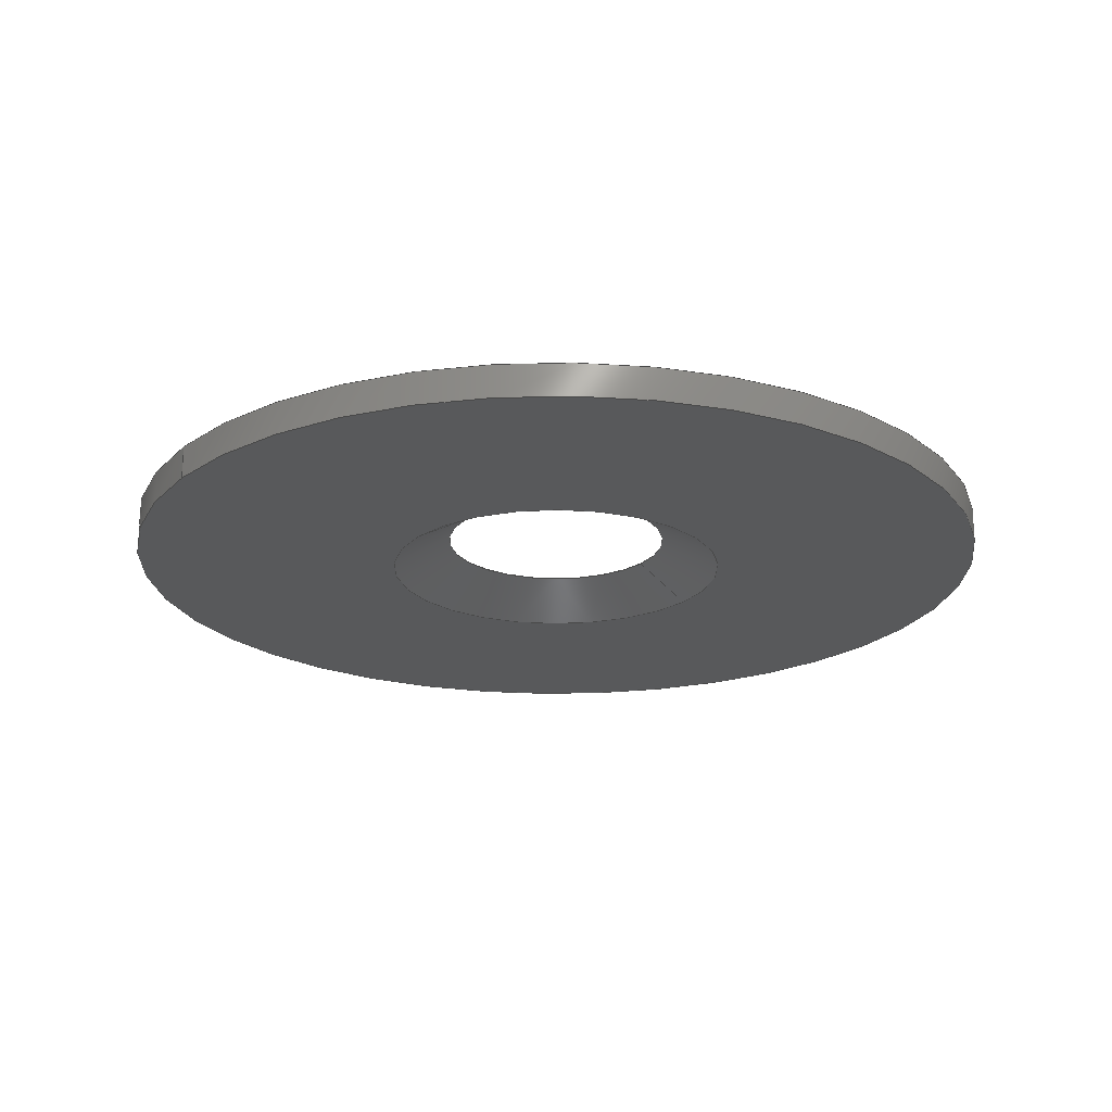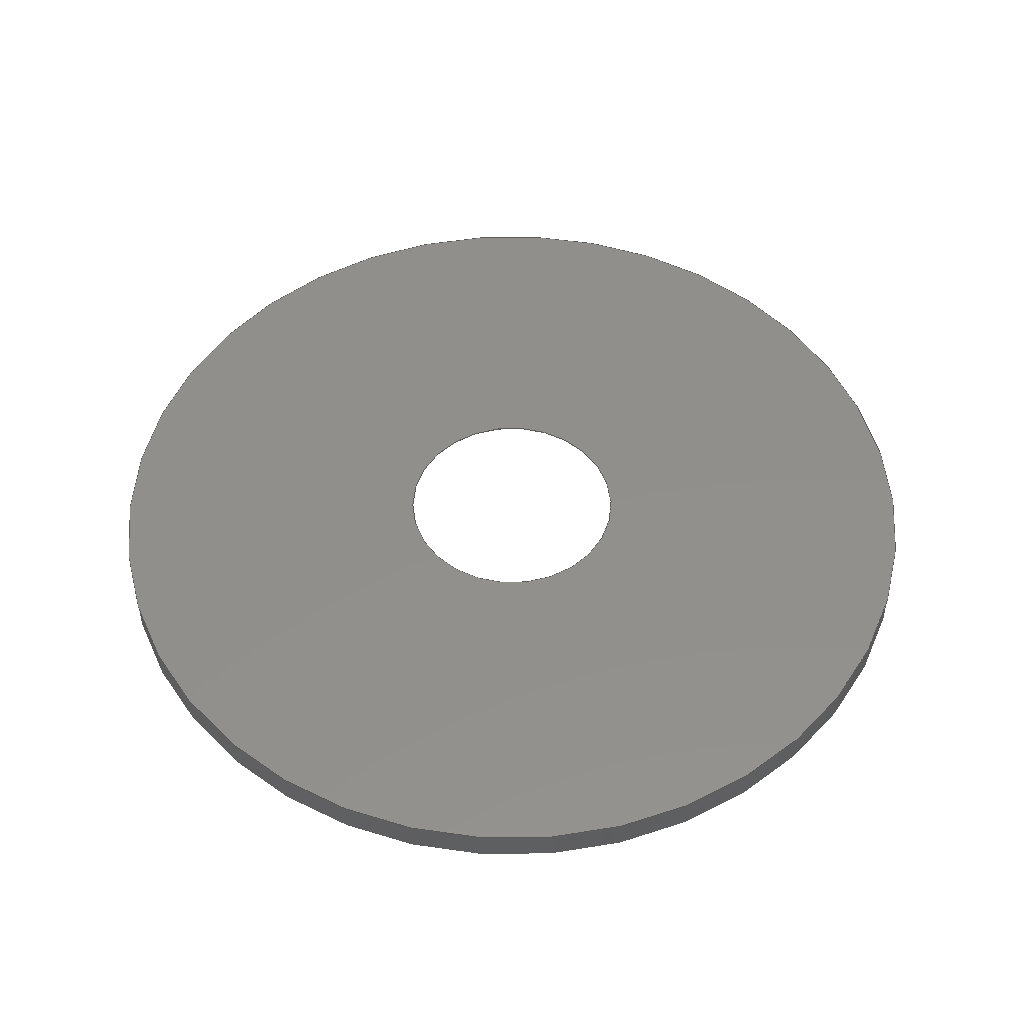
<metadata>
{"format":"step","ext":"step","renderer":"f3d","projection":"perspective","resolution":1024,"background":"white","views":[{"elev":-20.8,"azim":-125.3,"up":"+Y"},{"elev":51.4,"azim":61.0,"up":"+Y"}]}
</metadata>
<code>
ISO-10303-21;
DATA;
#1 =( GEOMETRIC_REPRESENTATION_CONTEXT ( 3 ) GLOBAL_UNCERTAINTY_ASSIGNED_CONTEXT ( ( #6 ) ) GLOBAL_UNIT_ASSIGNED_CONTEXT ( ( #54, #103, #13 ) ) REPRESENTATION_CONTEXT ( 'NONE', 'WORKASPACE' ) );
#2 = CARTESIAN_POINT ( 'NONE',  ( 0, 1, 0 ) ) ;
#3 = DIRECTION ( 'NONE',  ( 0, -1, 0 ) ) ;
#4 = CARTESIAN_POINT ( 'NONE',  ( 0, 1, 0 ) ) ;
#5 = CIRCLE ( 'NONE', #47, 13.5 ) ;
#6 = UNCERTAINTY_MEASURE_WITH_UNIT (LENGTH_MEASURE( 1e-05 ), #54, 'distance_accuracy_value', 'NONE');
#7 = FACE_OUTER_BOUND ( 'NONE', #226, .T. ) ;
#8 = EDGE_CURVE ( 'NONE', #160, #287, #138, .T. ) ;
#9 = DIRECTION ( 'NONE',  ( 0, 0, 1 ) ) ;
#10 = MANIFOLD_SOLID_BREP ( 'NONE', #114 ) ;
#11 = PERSON_AND_ORGANIZATION ( #126, #208 ) ;
#12 = CIRCLE ( 'NONE', #59, 5.298 ) ;
#13 =( NAMED_UNIT ( * ) SI_UNIT ( $, .STERADIAN. ) SOLID_ANGLE_UNIT ( ) );
#14 = VERTEX_POINT ( 'NONE', #65 ) ;
#15 = CARTESIAN_POINT ( 'NONE',  ( 0, 0, -5.298 ) ) ;
#16 = DATE_TIME_ROLE ( 'creation_date' ) ;
#17 = ORIENTED_EDGE ( 'NONE', *, *, #83, .F. ) ;
#18 = CALENDAR_DATE ( 2020, 19, 9 ) ;
#19 = ORIENTED_EDGE ( 'NONE', *, *, #263, .T. ) ;
#20 = DATE_TIME_ROLE ( 'classification_date' ) ;
#21 = EDGE_LOOP ( 'NONE', ( #85, #129 ) ) ;
#22 = VERTEX_POINT ( 'NONE', #291 ) ;
#23 = DIRECTION ( 'NONE',  ( 0, -1, 0 ) ) ;
#24 = PRODUCT_DEFINITION_FORMATION_WITH_SPECIFIED_SOURCE ( 'ANY', '', #145, .NOT_KNOWN. ) ;
#25 = ORIENTED_EDGE ( 'NONE', *, *, #155, .T. ) ;
#26 = DIRECTION ( 'NONE',  ( 0, 0, 1 ) ) ;
#27 = CIRCLE ( 'NONE', #50, 13.5 ) ;
#28 = DIRECTION ( 'NONE',  ( 1, 0, 0 ) ) ;
#29 = DIRECTION ( 'NONE',  ( 0, -1, 0 ) ) ;
#30 = DIRECTION ( 'NONE',  ( 0, 0, -1 ) ) ;
#31 = CYLINDRICAL_SURFACE ( 'NONE', #217, 3.51 ) ;
#32 = APPROVAL_PERSON_ORGANIZATION ( #123, #68, #41 ) ;
#33 = PERSON_AND_ORGANIZATION ( #126, #208 ) ;
#34 = PERSON_AND_ORGANIZATION_ROLE ( 'creator' ) ;
#35 = ORIENTED_EDGE ( 'NONE', *, *, #263, .F. ) ;
#36 = DESIGN_CONTEXT ( 'detailed design', #299, 'design' ) ;
#37 = CYLINDRICAL_SURFACE ( 'NONE', #152, 13.5 ) ;
#38 = CIRCLE ( 'NONE', #139, 3.51 ) ;
#39 = CALENDAR_DATE ( 2020, 19, 9 ) ;
#40 = LOCAL_TIME ( 13, 26, 17, #264 ) ;
#41 = APPROVAL_ROLE ( '' ) ;
#42 = EDGE_CURVE ( 'NONE', #160, #63, #247, .T. ) ;
#43 = DIRECTION ( 'NONE',  ( 0, 0, 1 ) ) ;
#44 = ADVANCED_BREP_SHAPE_REPRESENTATION ( 'washerOreSatLive', ( #10, #242 ), #1 ) ;
#45 = ORIENTED_EDGE ( 'NONE', *, *, #94, .F. ) ;
#46 = EDGE_LOOP ( 'NONE', ( #200, #107 ) ) ;
#47 = AXIS2_PLACEMENT_3D ( 'NONE', #97, #186, #26 ) ;
#48 = FACE_OUTER_BOUND ( 'NONE', #270, .T. ) ;
#49 = DIRECTION ( 'NONE',  ( 0, 0, -1 ) ) ;
#50 = AXIS2_PLACEMENT_3D ( 'NONE', #230, #111, #205 ) ;
#51 = DIRECTION ( 'NONE',  ( 0, -1, 0 ) ) ;
#52 = DIRECTION ( 'NONE',  ( 0, 0, -1 ) ) ;
#53 = DIRECTION ( 'NONE',  ( 0, 0, -1 ) ) ;
#54 =( LENGTH_UNIT ( ) NAMED_UNIT ( * ) SI_UNIT ( .MILLI., .METRE. ) );
#55 = PRODUCT_RELATED_PRODUCT_CATEGORY ( 'detail', '', ( #145 ) ) ;
#56 = COORDINATED_UNIVERSAL_TIME_OFFSET ( 8, 0, .BEHIND. ) ;
#57 = PERSON_AND_ORGANIZATION_ROLE ( 'design_supplier' ) ;
#58 = EDGE_CURVE ( 'NONE', #223, #269, #289, .T. ) ;
#59 = AXIS2_PLACEMENT_3D ( 'NONE', #296, #89, #184 ) ;
#60 = VECTOR ( 'NONE', #171, 1000 ) ;
#61 = PRODUCT_DEFINITION_SHAPE ( 'NONE', 'NONE',  #104 ) ;
#62 = PERSON_AND_ORGANIZATION ( #126, #208 ) ;
#63 = VERTEX_POINT ( 'NONE', #272 ) ;
#64 = CIRCLE ( 'NONE', #265, 3.51 ) ;
#65 = CARTESIAN_POINT ( 'NONE',  ( 0, 1, -13.5 ) ) ;
#66 = VERTEX_POINT ( 'NONE', #293 ) ;
#67 = DIRECTION ( 'NONE',  ( 0, -1, 0 ) ) ;
#68 = APPROVAL ( #241, 'UNSPECIFIED' ) ;
#69 = ORIENTED_EDGE ( 'NONE', *, *, #58, .F. ) ;
#70 = CC_DESIGN_APPROVAL ( #92, ( #190 ) ) ;
#71 = CARTESIAN_POINT ( 'NONE',  ( 0, 1, 0 ) ) ;
#72 = CARTESIAN_POINT ( 'NONE',  ( 0, 1, -3.505 ) ) ;
#73 = DIRECTION ( 'NONE',  ( 0, 1, 0 ) ) ;
#74 = DIRECTION ( 'NONE',  ( 0, 0, -1 ) ) ;
#75 = EDGE_CURVE ( 'NONE', #22, #63, #64, .T. ) ;
#76 = PLANE ( 'NONE',  #188 ) ;
#77 = APPROVAL_DATE_TIME ( #218, #68 ) ;
#78 = DIRECTION ( 'NONE',  ( 0, 0, -1 ) ) ;
#79 = LINE ( 'NONE', #101, #60 ) ;
#80 = DATE_AND_TIME ( #170, #40 ) ;
#81 = LOCAL_TIME ( 13, 26, 17, #56 ) ;
#82 = ORIENTED_EDGE ( 'NONE', *, *, #165, .F. ) ;
#83 = EDGE_CURVE ( 'NONE', #105, #66, #27, .T. ) ;
#84 = ORIENTED_EDGE ( 'NONE', *, *, #295, .T. ) ;
#85 = ORIENTED_EDGE ( 'NONE', *, *, #112, .F. ) ;
#86 = CIRCLE ( 'NONE', #95, 13.5 ) ;
#87 = DIRECTION ( 'NONE',  ( 0, -1, 0 ) ) ;
#88 = EDGE_LOOP ( 'NONE', ( #102, #181, #150, #82 ) ) ;
#89 = DIRECTION ( 'NONE',  ( 0, -1, 0 ) ) ;
#90 = DIRECTION ( 'NONE',  ( 0, 1, 0 ) ) ;
#91 = FACE_OUTER_BOUND ( 'NONE', #288, .T. ) ;
#92 = APPROVAL ( #271, 'UNSPECIFIED' ) ;
#93 = CARTESIAN_POINT ( 'NONE',  ( 0, 0.9972, 0 ) ) ;
#94 = EDGE_CURVE ( 'NONE', #269, #223, #12, .T. ) ;
#95 = AXIS2_PLACEMENT_3D ( 'NONE', #209, #73, #258 ) ;
#96 = FACE_OUTER_BOUND ( 'NONE', #46, .T. ) ;
#97 = CARTESIAN_POINT ( 'NONE',  ( 0, 1, 0 ) ) ;
#98 = COORDINATED_UNIVERSAL_TIME_OFFSET ( 8, 0, .BEHIND. ) ;
#99 = VECTOR ( 'NONE', #51, 1000 ) ;
#100 = CC_DESIGN_APPROVAL ( #179, ( #24 ) ) ;
#101 = CARTESIAN_POINT ( 'NONE',  ( 4.292e-16, 1, 3.505 ) ) ;
#102 = ORIENTED_EDGE ( 'NONE', *, *, #252, .F. ) ;
#103 =( NAMED_UNIT ( * ) PLANE_ANGLE_UNIT ( ) SI_UNIT ( $, .RADIAN. ) );
#104 = PRODUCT_DEFINITION ( 'UNKNOWN', '', #24, #36 ) ;
#105 = VERTEX_POINT ( 'NONE', #274 ) ;
#106 = ORIENTED_EDGE ( 'NONE', *, *, #112, .T. ) ;
#107 = ORIENTED_EDGE ( 'NONE', *, *, #252, .T. ) ;
#108 = AXIS2_PLACEMENT_3D ( 'NONE', #4, #185, #49 ) ;
#109 = DIRECTION ( 'NONE',  ( 0, 0, -1 ) ) ;
#110 = DATE_AND_TIME ( #201, #199 ) ;
#111 = DIRECTION ( 'NONE',  ( 0, 1, 0 ) ) ;
#112 = EDGE_CURVE ( 'NONE', #287, #160, #178, .T. ) ;
#113 = DIRECTION ( 'NONE',  ( 0, 0, -1 ) ) ;
#114 = CLOSED_SHELL ( 'NONE', ( #124, #284, #249, #146, #244, #182, #176, #211 ) ) ;
#115 = CIRCLE ( 'NONE', #282, 13.5 ) ;
#116 = DIRECTION ( 'NONE',  ( 1, 0, 0 ) ) ;
#117 = CC_DESIGN_DATE_AND_TIME_ASSIGNMENT ( #110, #20, ( #190 ) ) ;
#118 = LINE ( 'NONE', #187, #132 ) ;
#119 = CARTESIAN_POINT ( 'NONE',  ( 4.299e-16, 1, 3.51 ) ) ;
#120 = DIRECTION ( 'NONE',  ( 0, -1, 0 ) ) ;
#121 = EDGE_LOOP ( 'NONE', ( #198, #84, #156, #35 ) ) ;
#122 = CC_DESIGN_SECURITY_CLASSIFICATION ( #190, ( #24 ) ) ;
#123 = PERSON_AND_ORGANIZATION ( #126, #208 ) ;
#124 = ADVANCED_FACE ( 'NONE', ( #168 ), #290, .F. ) ;
#125 = PERSON_AND_ORGANIZATION ( #126, #208 ) ;
#126 = PERSON ( 'UNSPECIFIED', 'UNSPECIFIED', 'UNSPECIFIED', ('UNSPECIFIED'), ('UNSPECIFIED'), ('UNSPECIFIED') ) ;
#127 = ORIENTED_EDGE ( 'NONE', *, *, #295, .F. ) ;
#128 = APPROVAL_ROLE ( '' ) ;
#129 = ORIENTED_EDGE ( 'NONE', *, *, #8, .F. ) ;
#130 = ORIENTED_EDGE ( 'NONE', *, *, #83, .T. ) ;
#131 = ORIENTED_EDGE ( 'NONE', *, *, #155, .F. ) ;
#132 = VECTOR ( 'NONE', #161, 1000 ) ;
#133 = DATE_AND_TIME ( #18, #229 ) ;
#134 = DIRECTION ( 'NONE',  ( 0, 0, -1 ) ) ;
#135 = APPROVAL_PERSON_ORGANIZATION ( #62, #92, #128 ) ;
#136 = CARTESIAN_POINT ( 'NONE',  ( 0, 1, 0 ) ) ;
#137 = DIRECTION ( 'NONE',  ( 0, -1, 0 ) ) ;
#138 = CIRCLE ( 'NONE', #163, 3.51 ) ;
#139 = AXIS2_PLACEMENT_3D ( 'NONE', #93, #166, #30 ) ;
#140 = DIRECTION ( 'NONE',  ( 0, 1, 0 ) ) ;
#141 = APPROVAL_PERSON_ORGANIZATION ( #286, #179, #239 ) ;
#142 = DIRECTION ( 'NONE',  ( -0, 1, 0 ) ) ;
#143 = CARTESIAN_POINT ( 'NONE',  ( 1.653e-15, 1, 13.5 ) ) ;
#144 = CC_DESIGN_APPROVAL ( #68, ( #104 ) ) ;
#145 = PRODUCT ( 'washerOreSatLive', 'washerOreSatLive', '', ( #262 ) ) ;
#146 = ADVANCED_FACE ( 'NONE', ( #275, #96 ), #162, .T. ) ;
#147 = APPROVAL_STATUS ( 'not_yet_approved' ) ;
#148 = ORIENTED_EDGE ( 'NONE', *, *, #75, .T. ) ;
#149 = DIRECTION ( 'NONE',  ( 0, -1, 0 ) ) ;
#150 = ORIENTED_EDGE ( 'NONE', *, *, #192, .T. ) ;
#151 = AXIS2_PLACEMENT_3D ( 'NONE', #136, #236, #53 ) ;
#152 = AXIS2_PLACEMENT_3D ( 'NONE', #261, #149, #78 ) ;
#153 = PERSON_AND_ORGANIZATION_ROLE ( 'design_owner' ) ;
#154 = ORIENTED_EDGE ( 'NONE', *, *, #165, .T. ) ;
#155 = EDGE_CURVE ( 'NONE', #287, #22, #279, .T. ) ;
#156 = ORIENTED_EDGE ( 'NONE', *, *, #58, .T. ) ;
#157 = ORIENTED_EDGE ( 'NONE', *, *, #159, .T. ) ;
#158 = ORIENTED_EDGE ( 'NONE', *, *, #75, .F. ) ;
#159 = EDGE_CURVE ( 'NONE', #63, #22, #38, .T. ) ;
#160 = VERTEX_POINT ( 'NONE', #119 ) ;
#161 = DIRECTION ( 'NONE',  ( 0, -1, 0 ) ) ;
#162 = PLANE ( 'NONE',  #193 ) ;
#163 = AXIS2_PLACEMENT_3D ( 'NONE', #202, #251, #43 ) ;
#164 = AXIS2_PLACEMENT_3D ( 'NONE', #71, #140, #210 ) ;
#165 = EDGE_CURVE ( 'NONE', #14, #105, #254, .T. ) ;
#166 = DIRECTION ( 'NONE',  ( 0, -1, 0 ) ) ;
#167 = CYLINDRICAL_SURFACE ( 'NONE', #108, 13.5 ) ;
#168 = FACE_OUTER_BOUND ( 'NONE', #174, .T. ) ;
#169 = EDGE_CURVE ( 'NONE', #219, #66, #118, .T. ) ;
#170 = CALENDAR_DATE ( 2020, 19, 9 ) ;
#171 = DIRECTION ( 'NONE',  ( 1.07e-16, -0.487, 0.8734 ) ) ;
#172 = VECTOR ( 'NONE', #29, 1000 ) ;
#173 = CC_DESIGN_DATE_AND_TIME_ASSIGNMENT ( #221, #16, ( #104 ) ) ;
#174 = EDGE_LOOP ( 'NONE', ( #127, #158, #19, #222 ) ) ;
#175 = ORIENTED_EDGE ( 'NONE', *, *, #42, .F. ) ;
#176 = ADVANCED_FACE ( 'NONE', ( #278 ), #167, .T. ) ;
#177 = EDGE_LOOP ( 'NONE', ( #45, #69 ) ) ;
#178 = CIRCLE ( 'NONE', #164, 3.51 ) ;
#179 = APPROVAL ( #147, 'UNSPECIFIED' ) ;
#180 = COORDINATED_UNIVERSAL_TIME_OFFSET ( 8, 0, .BEHIND. ) ;
#181 = ORIENTED_EDGE ( 'NONE', *, *, #169, .T. ) ;
#182 = ADVANCED_FACE ( 'NONE', ( #48 ), #31, .F. ) ;
#183 = ORIENTED_EDGE ( 'NONE', *, *, #192, .F. ) ;
#184 = DIRECTION ( 'NONE',  ( 0, 0, -1 ) ) ;
#185 = DIRECTION ( 'NONE',  ( 0, -1, 0 ) ) ;
#186 = DIRECTION ( 'NONE',  ( 0, 1, 0 ) ) ;
#187 = CARTESIAN_POINT ( 'NONE',  ( 1.653e-15, 1, 13.5 ) ) ;
#188 = AXIS2_PLACEMENT_3D ( 'NONE', #207, #231, #116 ) ;
#189 = CARTESIAN_POINT ( 'NONE',  ( 0, 1, 0 ) ) ;
#190 = SECURITY_CLASSIFICATION ( '', '', #194 ) ;
#191 = CARTESIAN_POINT ( 'NONE',  ( 0, 1, -3.51 ) ) ;
#192 = EDGE_CURVE ( 'NONE', #66, #105, #86, .T. ) ;
#193 = AXIS2_PLACEMENT_3D ( 'NONE', #2, #142, #28 ) ;
#194 = SECURITY_CLASSIFICATION_LEVEL ( 'unclassified' ) ;
#195 = CARTESIAN_POINT ( 'NONE',  ( 0, 0, 0 ) ) ;
#196 = CALENDAR_DATE ( 2020, 19, 9 ) ;
#197 = DIRECTION ( 'NONE',  ( 1, 0, 0 ) ) ;
#198 = ORIENTED_EDGE ( 'NONE', *, *, #159, .F. ) ;
#199 = LOCAL_TIME ( 13, 26, 17, #180 ) ;
#200 = ORIENTED_EDGE ( 'NONE', *, *, #266, .T. ) ;
#201 = CALENDAR_DATE ( 2020, 19, 9 ) ;
#202 = CARTESIAN_POINT ( 'NONE',  ( 0, 1, 0 ) ) ;
#203 = CONICAL_SURFACE ( 'NONE', #151, 3.505, 1.062 ) ;
#204 = ORIENTED_EDGE ( 'NONE', *, *, #266, .F. ) ;
#205 = DIRECTION ( 'NONE',  ( 0, 0, 1 ) ) ;
#206 = DIRECTION ( 'NONE',  ( 0, -0.487, -0.8734 ) ) ;
#207 = CARTESIAN_POINT ( 'NONE',  ( 0, 0, 0 ) ) ;
#208 = ORGANIZATION ( 'UNSPECIFIED', 'UNSPECIFIED', '' ) ;
#209 = CARTESIAN_POINT ( 'NONE',  ( 0, 0, 0 ) ) ;
#210 = DIRECTION ( 'NONE',  ( 0, 0, 1 ) ) ;
#211 = ADVANCED_FACE ( 'NONE', ( #259 ), #203, .F. ) ;
#212 = APPLICATION_CONTEXT ( 'configuration controlled 3d designs of mechanical parts and assemblies' ) ;
#213 = CARTESIAN_POINT ( 'NONE',  ( 0, 1, 0 ) ) ;
#214 = CC_DESIGN_PERSON_AND_ORGANIZATION_ASSIGNMENT ( #33, #34, ( #24 ) ) ;
#215 = PERSON_AND_ORGANIZATION ( #126, #208 ) ;
#216 = DIRECTION ( 'NONE',  ( 0, 0, 1 ) ) ;
#217 = AXIS2_PLACEMENT_3D ( 'NONE', #189, #120, #74 ) ;
#218 = DATE_AND_TIME ( #39, #81 ) ;
#219 = VERTEX_POINT ( 'NONE', #143 ) ;
#220 = PERSON_AND_ORGANIZATION_ROLE ( 'creator' ) ;
#221 = DATE_AND_TIME ( #196, #257 ) ;
#222 = ORIENTED_EDGE ( 'NONE', *, *, #94, .T. ) ;
#223 = VERTEX_POINT ( 'NONE', #237 ) ;
#224 = COORDINATED_UNIVERSAL_TIME_OFFSET ( 8, 0, .BEHIND. ) ;
#225 = CARTESIAN_POINT ( 'NONE',  ( 0, 0, 0 ) ) ;
#226 = EDGE_LOOP ( 'NONE', ( #17, #183 ) ) ;
#227 = ORIENTED_EDGE ( 'NONE', *, *, #42, .T. ) ;
#228 = AXIS2_PLACEMENT_3D ( 'NONE', #213, #137, #113 ) ;
#229 = LOCAL_TIME ( 13, 26, 17, #224 ) ;
#230 = CARTESIAN_POINT ( 'NONE',  ( 0, 0, 0 ) ) ;
#231 = DIRECTION ( 'NONE',  ( -0, 1, 0 ) ) ;
#232 = FACE_BOUND ( 'NONE', #177, .T. ) ;
#233 = AXIS2_PLACEMENT_3D ( 'NONE', #234, #3, #52 ) ;
#234 = CARTESIAN_POINT ( 'NONE',  ( 0, 1, 0 ) ) ;
#235 = CC_DESIGN_PERSON_AND_ORGANIZATION_ASSIGNMENT ( #11, #153, ( #145 ) ) ;
#236 = DIRECTION ( 'NONE',  ( 0, -1, 0 ) ) ;
#237 = CARTESIAN_POINT ( 'NONE',  ( 6.489e-16, 0, 5.298 ) ) ;
#238 = APPROVAL_DATE_TIME ( #80, #179 ) ;
#239 = APPROVAL_ROLE ( '' ) ;
#240 = APPLICATION_PROTOCOL_DEFINITION ( 'international standard', 'config_control_design', 1994, #212 ) ;
#241 = APPROVAL_STATUS ( 'not_yet_approved' ) ;
#242 = AXIS2_PLACEMENT_3D ( 'NONE', #195, #216, #197 ) ;
#243 = CARTESIAN_POINT ( 'NONE',  ( 0, 1, -3.51 ) ) ;
#244 = ADVANCED_FACE ( 'NONE', ( #91 ), #253, .F. ) ;
#245 = VECTOR ( 'NONE', #206, 1000 ) ;
#246 = CARTESIAN_POINT ( 'NONE',  ( 4.299e-16, 1, 3.51 ) ) ;
#247 = LINE ( 'NONE', #246, #255 ) ;
#248 = ORIENTED_EDGE ( 'NONE', *, *, #8, .T. ) ;
#249 = ADVANCED_FACE ( 'NONE', ( #232, #7 ), #76, .F. ) ;
#250 = ORIENTED_EDGE ( 'NONE', *, *, #169, .F. ) ;
#251 = DIRECTION ( 'NONE',  ( 0, 1, 0 ) ) ;
#252 = EDGE_CURVE ( 'NONE', #219, #14, #5, .T. ) ;
#253 = CYLINDRICAL_SURFACE ( 'NONE', #228, 3.51 ) ;
#254 = LINE ( 'NONE', #280, #99 ) ;
#255 = VECTOR ( 'NONE', #23, 1000 ) ;
#256 = AXIS2_PLACEMENT_3D ( 'NONE', #225, #87, #109 ) ;
#257 = LOCAL_TIME ( 13, 26, 17, #98 ) ;
#258 = DIRECTION ( 'NONE',  ( 0, 0, 1 ) ) ;
#259 = FACE_OUTER_BOUND ( 'NONE', #121, .T. ) ;
#260 = CC_DESIGN_PERSON_AND_ORGANIZATION_ASSIGNMENT ( #215, #57, ( #24 ) ) ;
#261 = CARTESIAN_POINT ( 'NONE',  ( 0, 1, 0 ) ) ;
#262 = MECHANICAL_CONTEXT ( 'NONE', #212, 'mechanical' ) ;
#263 = EDGE_CURVE ( 'NONE', #22, #269, #277, .T. ) ;
#264 = COORDINATED_UNIVERSAL_TIME_OFFSET ( 8, 0, .BEHIND. ) ;
#265 = AXIS2_PLACEMENT_3D ( 'NONE', #273, #67, #134 ) ;
#266 = EDGE_CURVE ( 'NONE', #14, #219, #115, .T. ) ;
#267 = EDGE_LOOP ( 'NONE', ( #250, #204, #154, #130 ) ) ;
#268 = SHAPE_DEFINITION_REPRESENTATION ( #61, #44 ) ;
#269 = VERTEX_POINT ( 'NONE', #15 ) ;
#270 = EDGE_LOOP ( 'NONE', ( #106, #227, #157, #131 ) ) ;
#271 = APPROVAL_STATUS ( 'not_yet_approved' ) ;
#272 = CARTESIAN_POINT ( 'NONE',  ( 4.299e-16, 0.9972, 3.51 ) ) ;
#273 = CARTESIAN_POINT ( 'NONE',  ( 0, 0.9972, 0 ) ) ;
#274 = CARTESIAN_POINT ( 'NONE',  ( 0, 0, -13.5 ) ) ;
#275 = FACE_BOUND ( 'NONE', #21, .T. ) ;
#276 = CC_DESIGN_PERSON_AND_ORGANIZATION_ASSIGNMENT ( #125, #220, ( #104 ) ) ;
#277 = LINE ( 'NONE', #72, #245 ) ;
#278 = FACE_OUTER_BOUND ( 'NONE', #88, .T. ) ;
#279 = LINE ( 'NONE', #191, #172 ) ;
#280 = CARTESIAN_POINT ( 'NONE',  ( 0, 1, -13.5 ) ) ;
#281 = APPLICATION_PROTOCOL_DEFINITION ( 'international standard', 'config_control_design', 1994, #299 ) ;
#282 = AXIS2_PLACEMENT_3D ( 'NONE', #297, #90, #9 ) ;
#283 = PERSON_AND_ORGANIZATION ( #126, #208 ) ;
#284 = ADVANCED_FACE ( 'NONE', ( #285 ), #37, .T. ) ;
#285 = FACE_OUTER_BOUND ( 'NONE', #267, .T. ) ;
#286 = PERSON_AND_ORGANIZATION ( #126, #208 ) ;
#287 = VERTEX_POINT ( 'NONE', #243 ) ;
#288 = EDGE_LOOP ( 'NONE', ( #175, #248, #25, #148 ) ) ;
#289 = CIRCLE ( 'NONE', #256, 5.298 ) ;
#290 = CONICAL_SURFACE ( 'NONE', #233, 3.505, 1.062 ) ;
#291 = CARTESIAN_POINT ( 'NONE',  ( 0, 0.9972, -3.51 ) ) ;
#292 = PERSON_AND_ORGANIZATION_ROLE ( 'classification_officer' ) ;
#293 = CARTESIAN_POINT ( 'NONE',  ( 1.653e-15, 0, 13.5 ) ) ;
#294 = APPROVAL_DATE_TIME ( #133, #92 ) ;
#295 = EDGE_CURVE ( 'NONE', #63, #223, #79, .T. ) ;
#296 = CARTESIAN_POINT ( 'NONE',  ( 0, 0, 0 ) ) ;
#297 = CARTESIAN_POINT ( 'NONE',  ( 0, 1, 0 ) ) ;
#298 = CC_DESIGN_PERSON_AND_ORGANIZATION_ASSIGNMENT ( #283, #292, ( #190 ) ) ;
#299 = APPLICATION_CONTEXT ( 'configuration controlled 3d designs of mechanical parts and assemblies' ) ;
ENDSEC;
END-ISO-10303-21;

</code>
